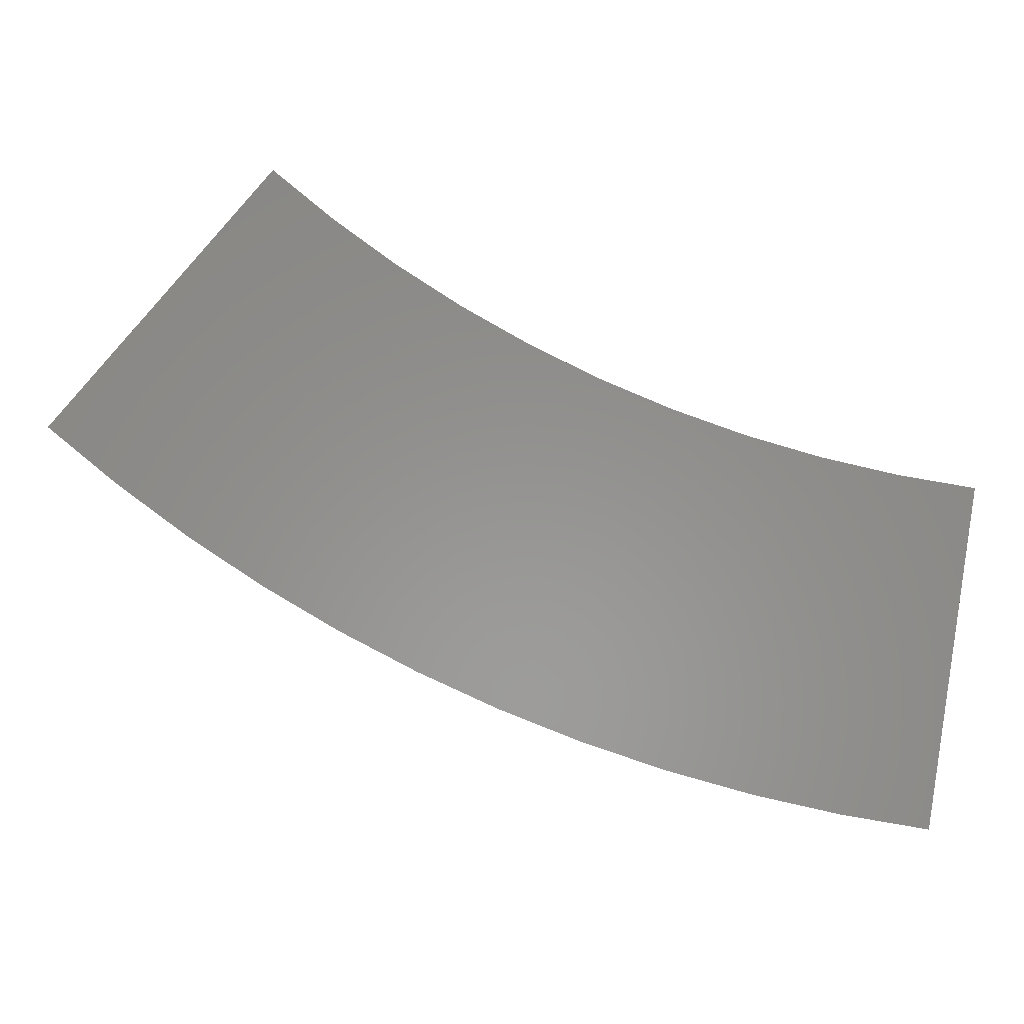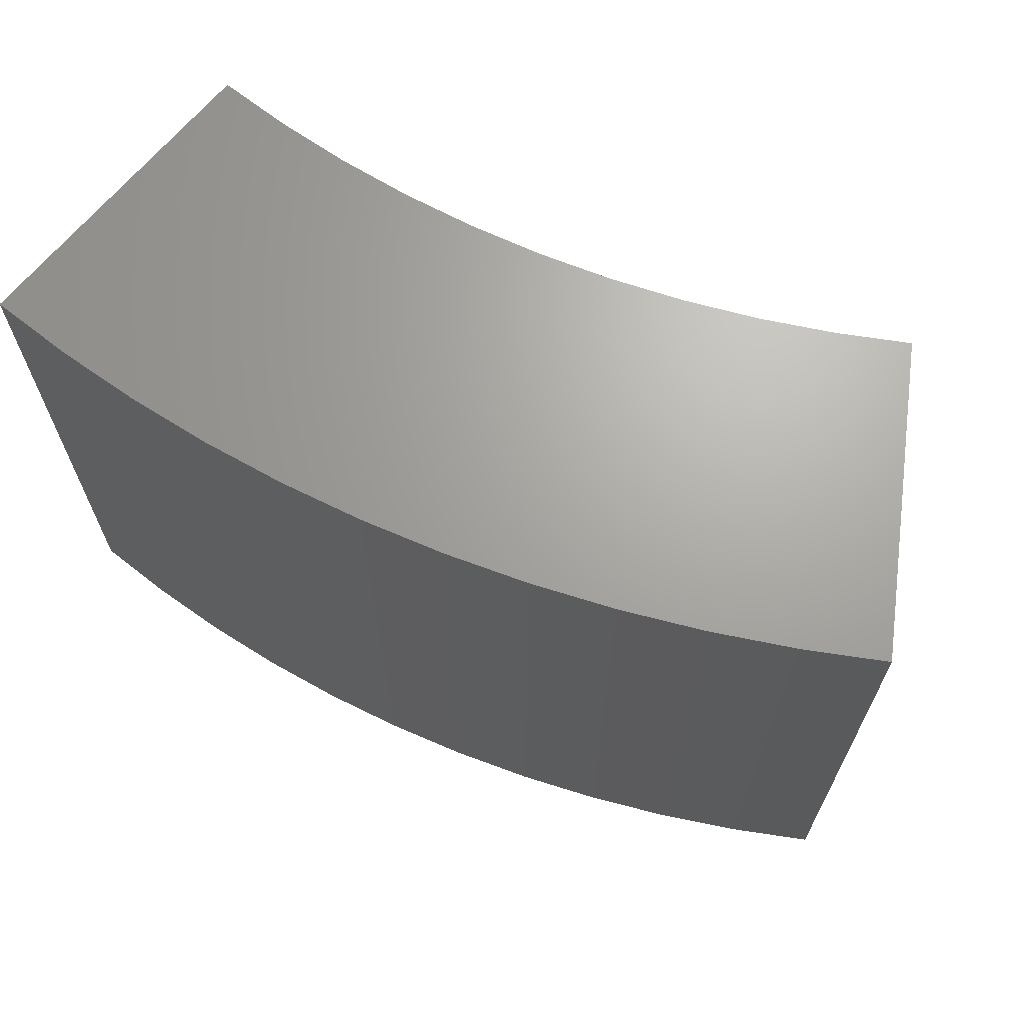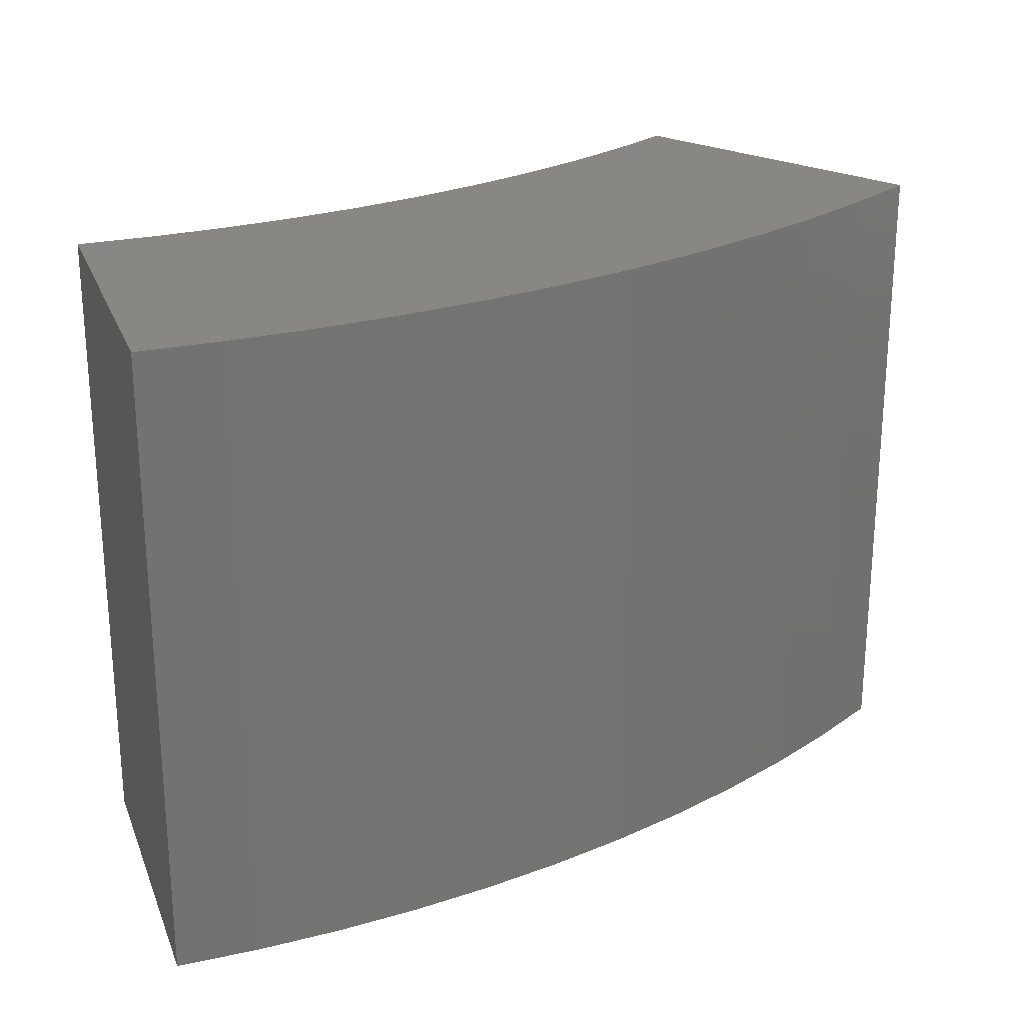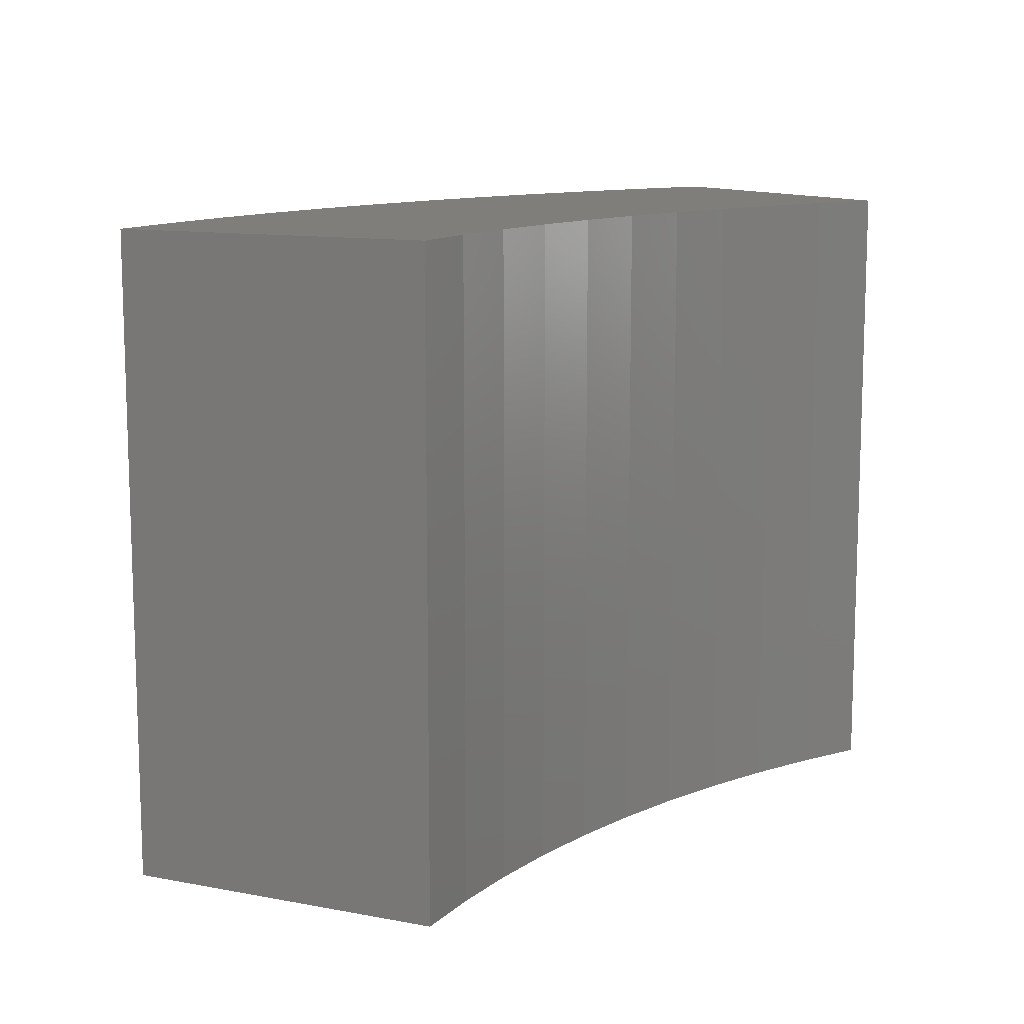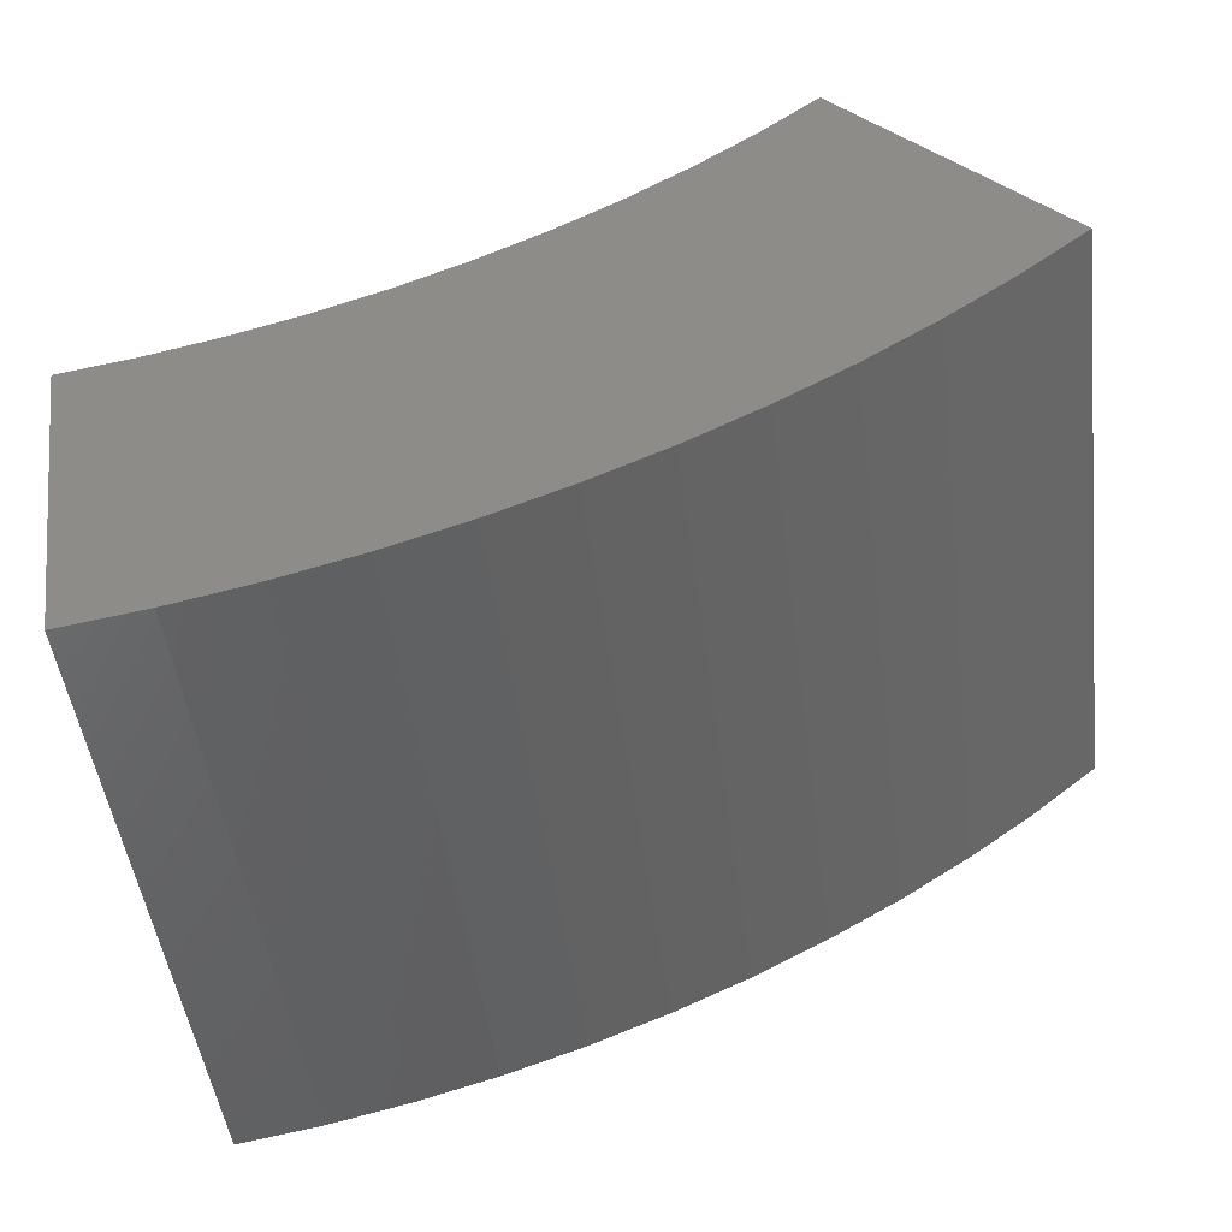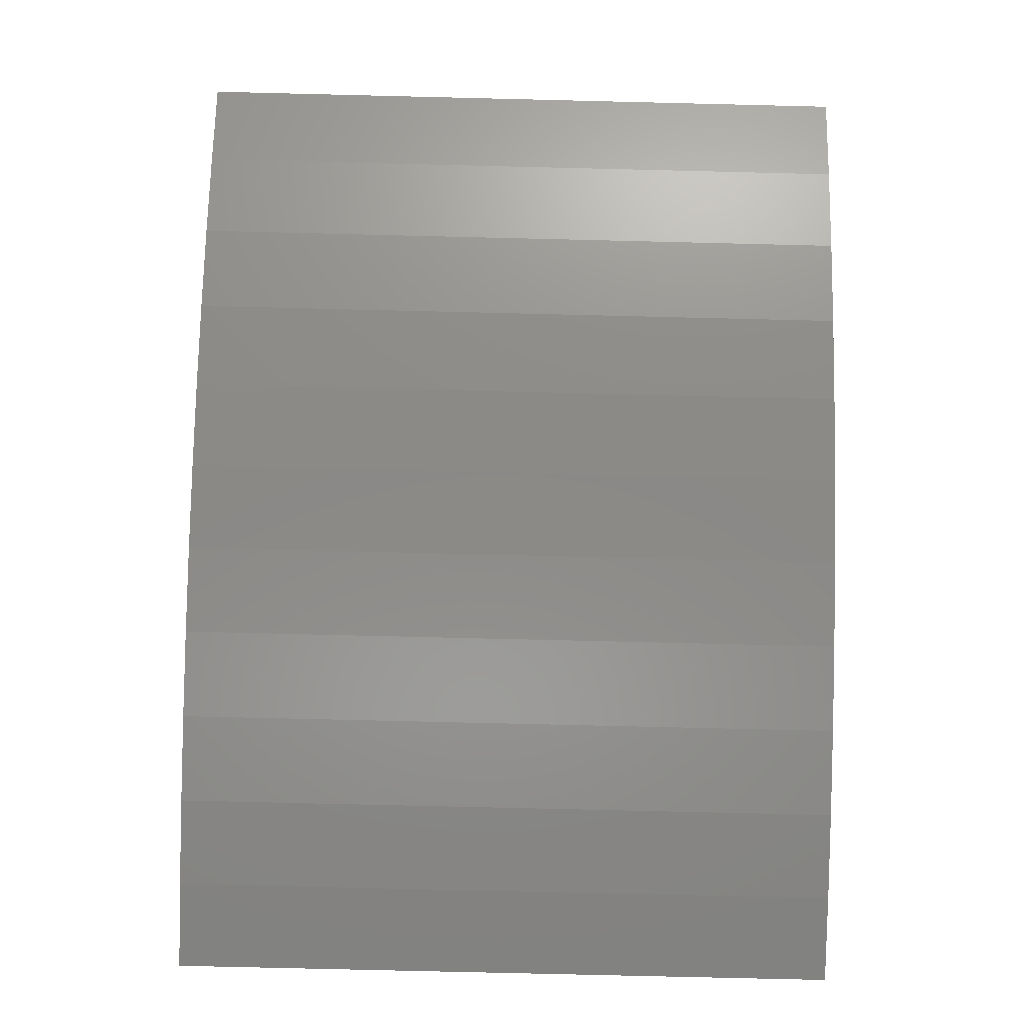
<metadata>
{"format":"stl","ext":"stl","renderer":"f3d","projection":"perspective","resolution":1024,"background":"white","views":[{"elev":-2.4,"azim":-179.8,"up":"+Y"},{"elev":67.5,"azim":48.0,"up":"+Z"},{"elev":24.5,"azim":-10.0,"up":"+Z"},{"elev":11.6,"azim":155.7,"up":"+Z"},{"elev":-47.3,"azim":7.1,"up":"+Y"},{"elev":-74.1,"azim":88.6,"up":"+Y"}]}
</metadata>
<code>
# stl→obj: 46 verts, 88 faces
v 7.21 -50.29 25.4
v 9.013 -62.86 25.4
v 10.07 -49.79 25.4
v 12.26 -62.3 25.4
v 12.89 -49.14 25.4
v 15.48 -61.58 25.4
v 15.68 -48.32 25.4
v 18.65 -60.7 25.4
v 18.41 -47.35 25.4
v 21.78 -59.65 25.4
v 24.84 -58.44 25.4
v 21.08 -46.22 25.4
v 27.84 -57.07 25.4
v 23.69 -44.94 25.4
v 30.77 -55.55 25.4
v 26.21 -43.51 25.4
v 33.61 -53.88 25.4
v 28.65 -41.95 25.4
v 36.36 -52.06 25.4
v 31 -40.24 25.4
v 39.01 -50.1 25.4
v 33.25 -38.41 25.4
v 41.56 -48.01 25.4
v 9.013 -62.86 0
v 7.21 -50.29 0
v 12.26 -62.3 0
v 10.07 -49.79 0
v 15.48 -61.58 0
v 12.89 -49.14 0
v 18.65 -60.7 0
v 15.68 -48.32 0
v 21.78 -59.65 0
v 18.41 -47.35 0
v 24.84 -58.44 0
v 21.08 -46.22 0
v 33.25 -38.41 0
v 41.56 -48.01 0
v 31 -40.24 0
v 39.01 -50.1 0
v 28.65 -41.95 0
v 36.36 -52.06 0
v 26.21 -43.51 0
v 33.61 -53.88 0
v 23.69 -44.94 0
v 30.77 -55.55 0
v 27.84 -57.07 0
f 1 2 3
f 3 2 4
f 3 4 5
f 5 4 6
f 5 6 7
f 7 6 8
f 7 8 9
f 8 10 9
f 9 10 11
f 9 11 12
f 12 11 13
f 12 13 14
f 14 13 15
f 14 15 16
f 16 15 17
f 16 17 18
f 18 17 19
f 18 19 20
f 20 19 21
f 20 21 22
f 22 21 23
f 24 25 26
f 26 25 27
f 26 27 28
f 28 27 29
f 28 29 30
f 30 29 31
f 30 31 32
f 32 31 33
f 32 33 34
f 34 33 35
f 36 37 38
f 38 37 39
f 38 39 40
f 40 39 41
f 40 41 42
f 42 41 43
f 42 43 44
f 44 43 45
f 44 45 35
f 35 45 46
f 35 46 34
f 2 24 26
f 2 26 4
f 4 26 28
f 4 28 6
f 6 28 30
f 6 30 8
f 8 30 32
f 8 32 10
f 10 32 34
f 10 34 11
f 11 34 46
f 11 46 13
f 13 46 45
f 13 45 15
f 15 45 43
f 15 43 17
f 17 43 41
f 17 41 19
f 19 41 39
f 19 39 21
f 21 39 37
f 21 37 23
f 22 36 38
f 22 38 20
f 20 38 40
f 20 40 18
f 18 40 42
f 18 42 16
f 16 42 44
f 16 44 14
f 14 44 35
f 14 35 12
f 12 35 33
f 12 33 9
f 9 33 31
f 9 31 7
f 7 31 29
f 7 29 5
f 5 29 27
f 5 27 3
f 3 27 25
f 3 25 1
f 36 22 37
f 37 22 23
f 25 24 1
f 1 24 2

</code>
